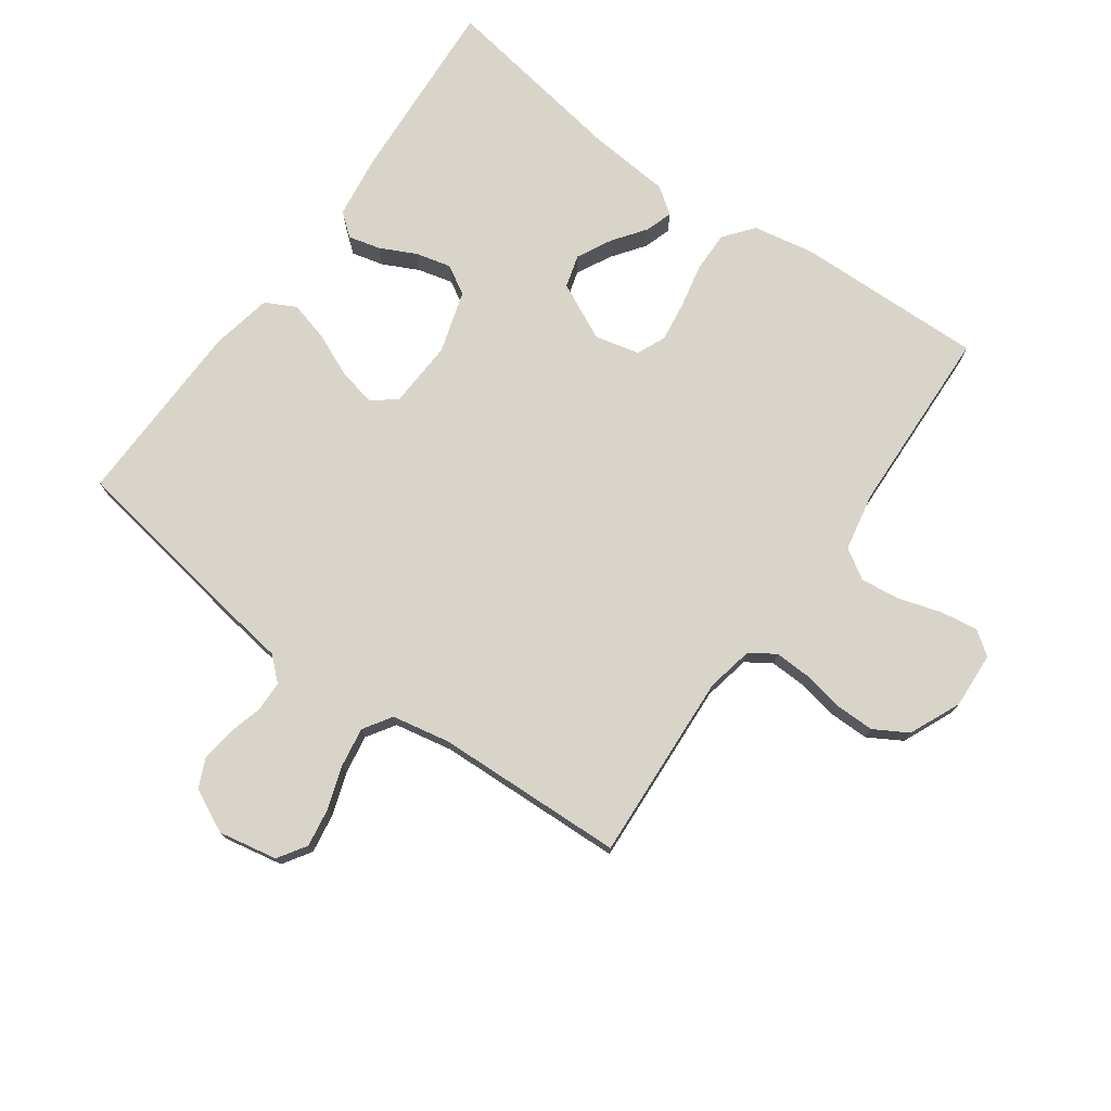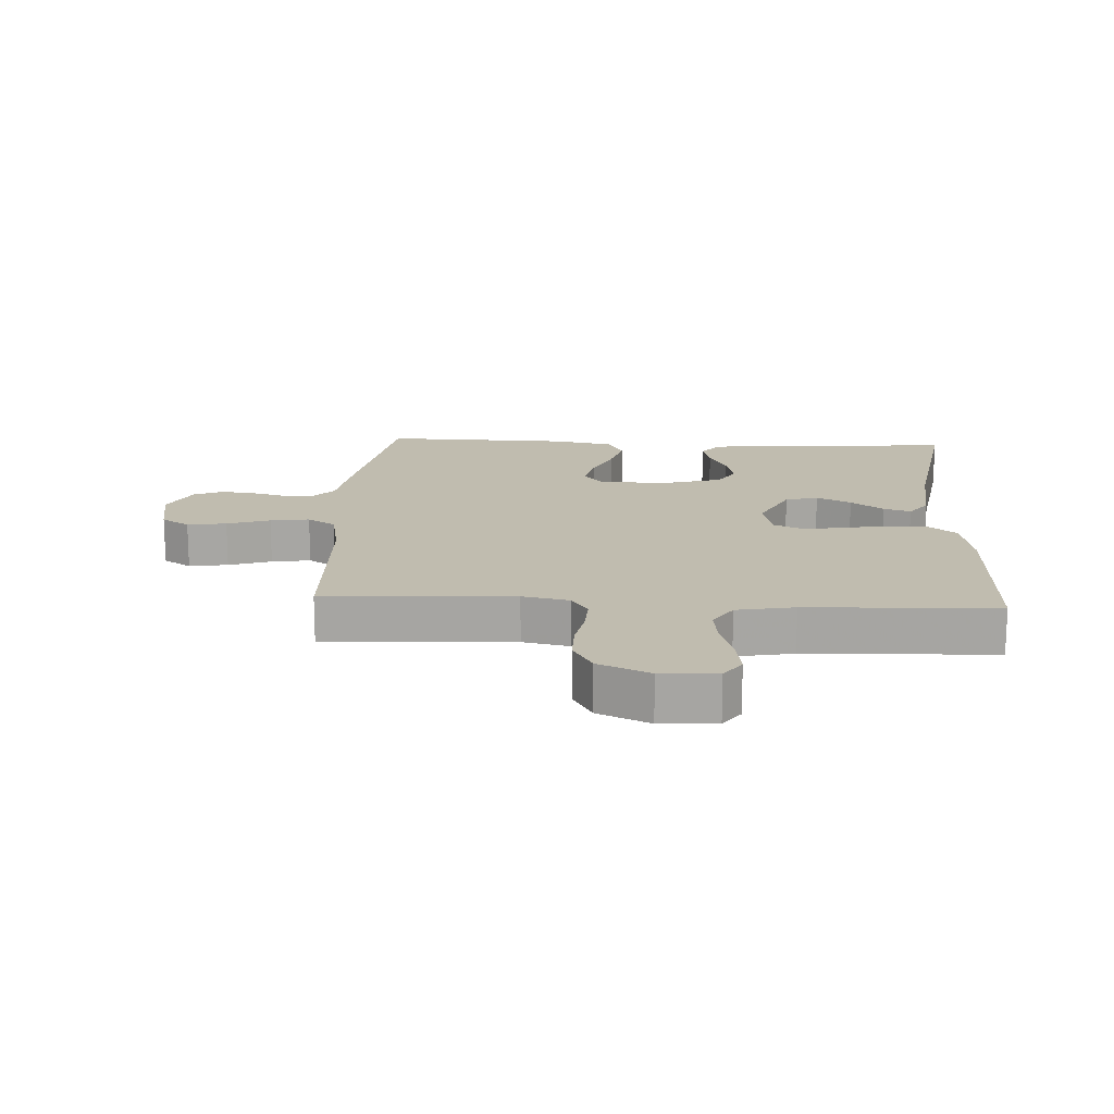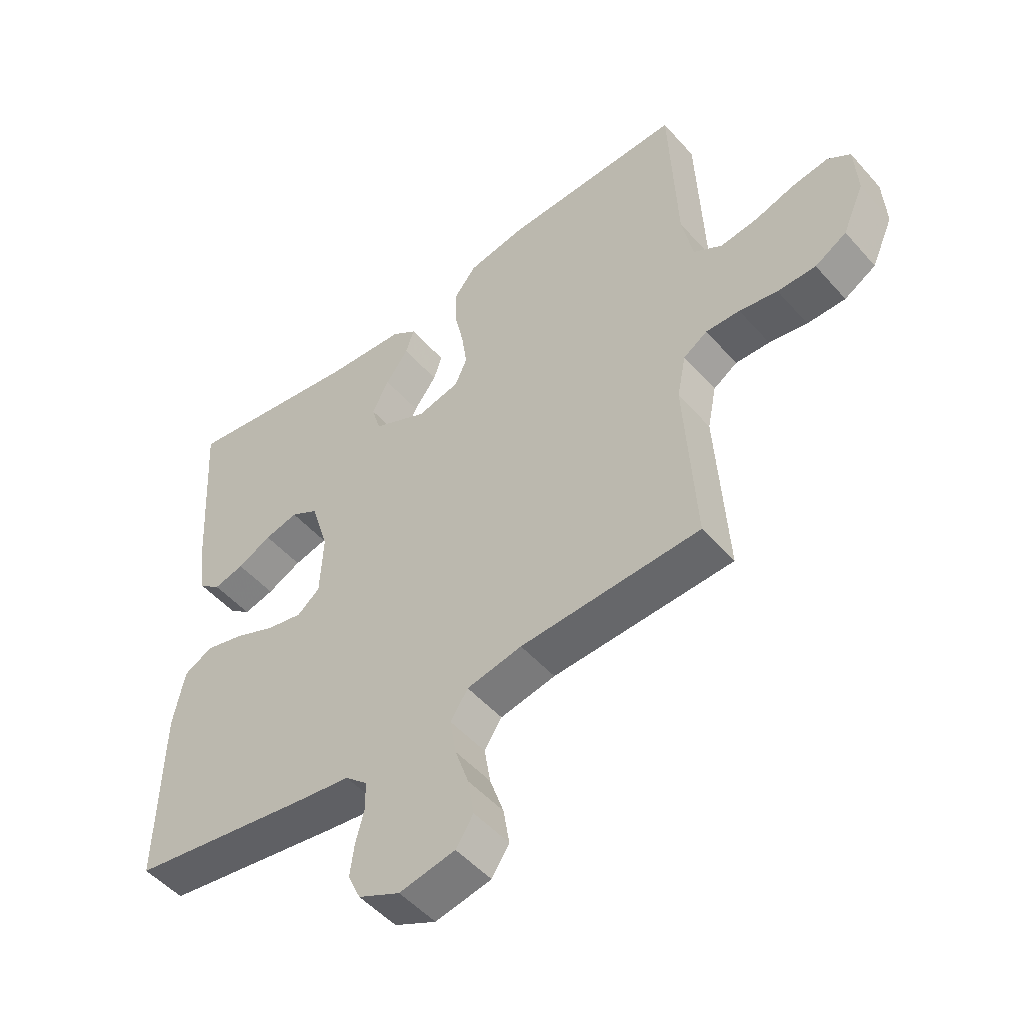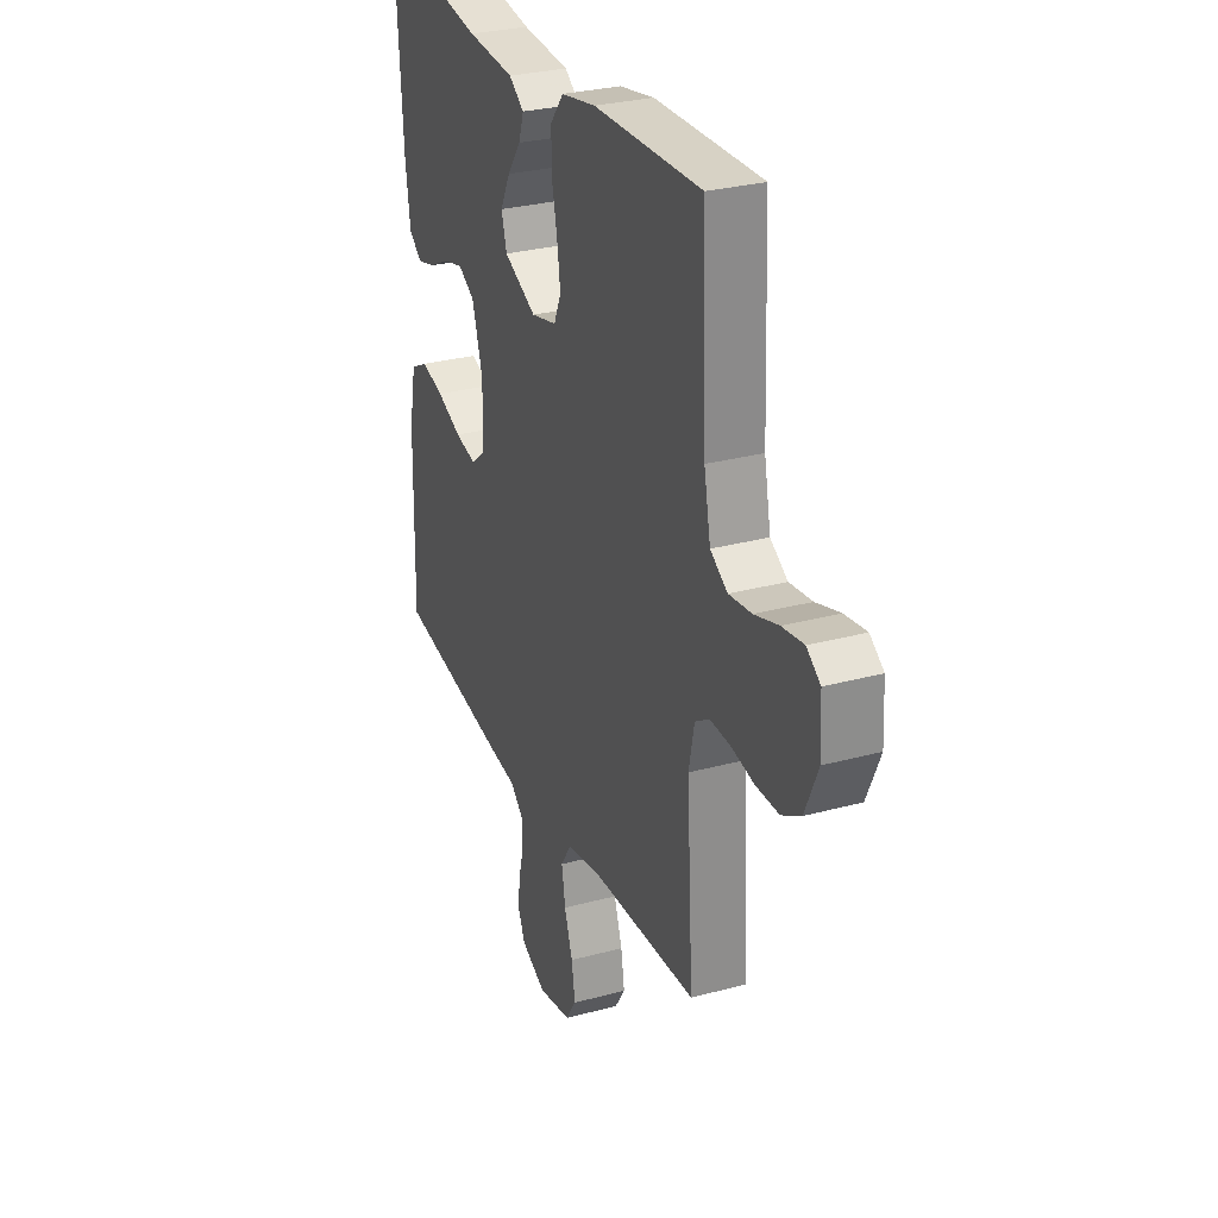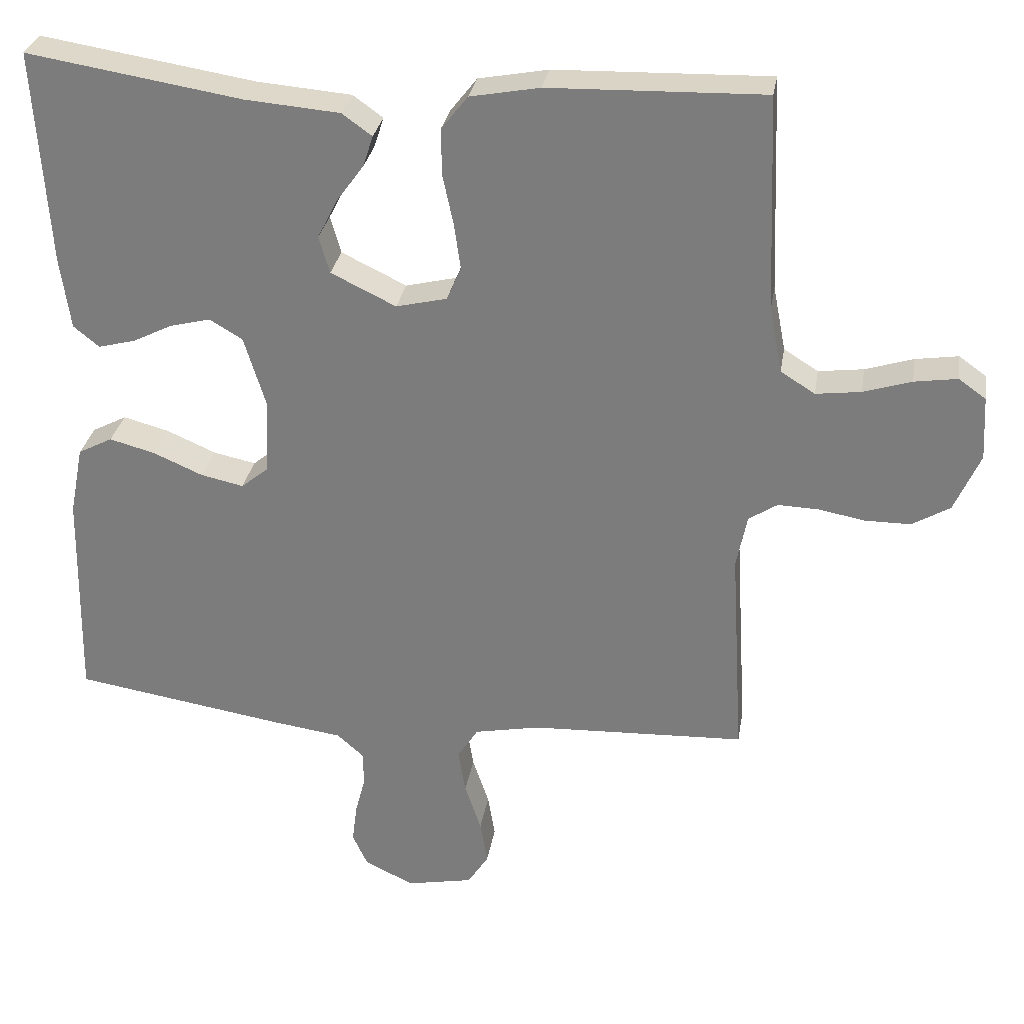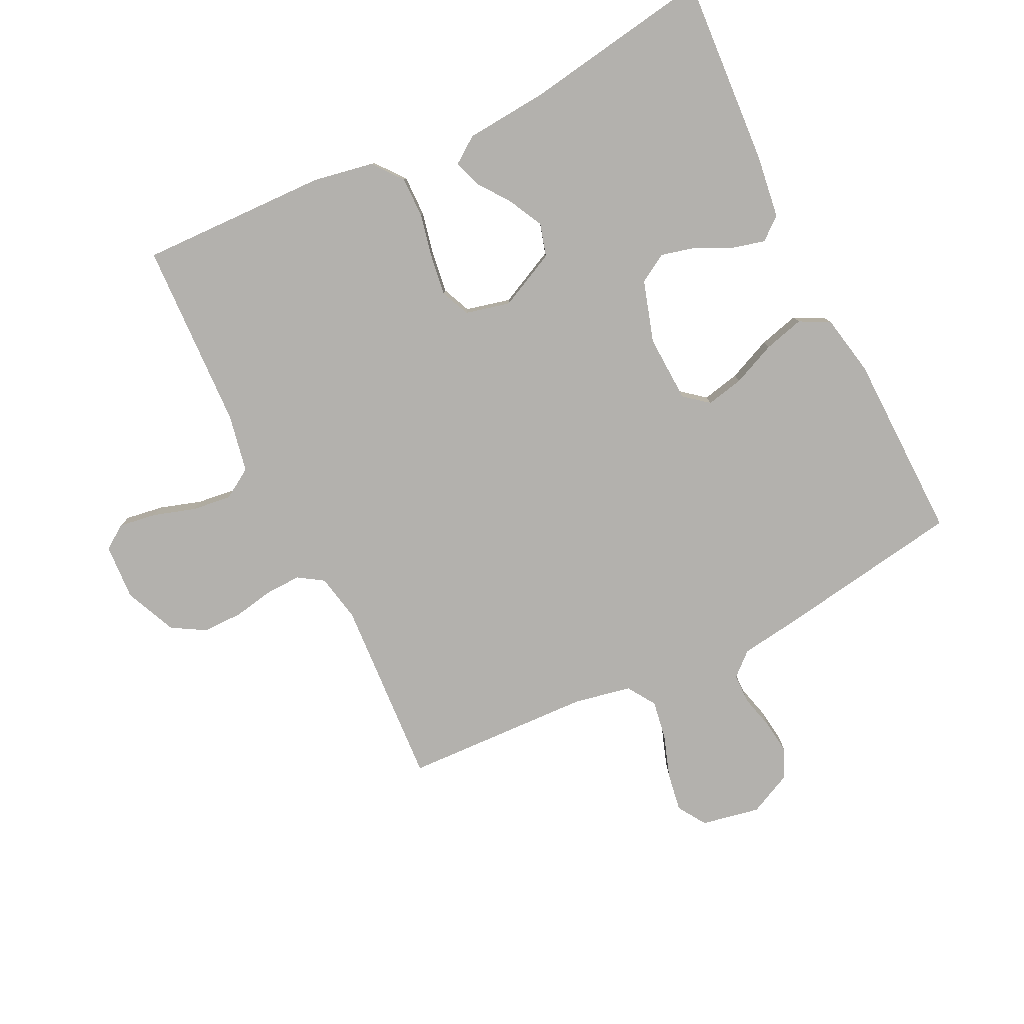
<metadata>
{"format":"obj","ext":"obj","renderer":"f3d","projection":"perspective","resolution":1024,"background":"white","views":[{"elev":75.1,"azim":-144.3,"up":"+Y"},{"elev":16.3,"azim":-86.8,"up":"+Y"},{"elev":-50.6,"azim":-140.2,"up":"+Z"},{"elev":29.0,"azim":-111.9,"up":"+Z"},{"elev":29.6,"azim":-170.7,"up":"+Z"},{"elev":-79.3,"azim":26.1,"up":"+Y"}]}
</metadata>
<code>
v -0.5 0.07 -0.5
v -0.482 0.07 -0.2
v -0.497 0.07 -0.125
v -0.537 0.07 -0.099
v -0.594 0.07 -0.101
v -0.658 0.07 -0.113
v -0.722 0.07 -0.113
v -0.775 0.07 -0.082
v -0.811 0.07 0
v -0.806 0.07 0.089
v -0.768 0.07 0.116
v -0.708 0.07 0.107
v -0.641 0.07 0.086
v -0.578 0.07 0.078
v -0.53 0.07 0.108
v -0.512 0.07 0.2
v -0.5 0.07 0.5
v -0.2 0.07 0.492
v -0.103 0.07 0.474
v -0.066 0.07 0.427
v -0.067 0.07 0.362
v -0.082 0.07 0.292
v -0.091 0.07 0.228
v -0.071 0.07 0.182
v 0 0.07 0.165
v 0.091 0.07 0.209
v 0.106 0.07 0.261
v 0.078 0.07 0.316
v 0.04 0.07 0.368
v 0.026 0.07 0.411
v 0.068 0.07 0.441
v 0.2 0.07 0.452
v 0.5 0.07 0.5
v 0.481 0.07 0.2
v 0.467 0.07 0.099
v 0.431 0.07 0.07
v 0.38 0.07 0.083
v 0.323 0.07 0.111
v 0.267 0.07 0.125
v 0.221 0.07 0.098
v 0.191 0.07 0
v 0.196 0.07 -0.107
v 0.234 0.07 -0.138
v 0.294 0.07 -0.125
v 0.363 0.07 -0.095
v 0.427 0.07 -0.078
v 0.475 0.07 -0.103
v 0.494 0.07 -0.2
v 0.5 0.07 -0.5
v 0.2 0.07 -0.548
v 0.107 0.07 -0.561
v 0.07 0.07 -0.594
v 0.069 0.07 -0.642
v 0.083 0.07 -0.696
v 0.09 0.07 -0.751
v 0.069 0.07 -0.797
v 0 0.07 -0.83
v -0.093 0.07 -0.812
v -0.122 0.07 -0.767
v -0.112 0.07 -0.705
v -0.089 0.07 -0.637
v -0.079 0.07 -0.575
v -0.108 0.07 -0.53
v -0.2 0.07 -0.512
v -0.5 0 -0.5
v -0.482 0 -0.2
v -0.497 0 -0.125
v -0.537 0 -0.099
v -0.594 0 -0.101
v -0.658 0 -0.113
v -0.722 0 -0.113
v -0.775 0 -0.082
v -0.811 0 0
v -0.806 0 0.089
v -0.768 0 0.116
v -0.708 0 0.107
v -0.641 0 0.086
v -0.578 0 0.078
v -0.53 0 0.108
v -0.512 0 0.2
v -0.5 0 0.5
v -0.2 0 0.492
v -0.103 0 0.474
v -0.066 0 0.427
v -0.067 0 0.362
v -0.082 0 0.292
v -0.091 0 0.228
v -0.071 0 0.182
v 0 0 0.165
v 0.091 0 0.209
v 0.106 0 0.261
v 0.078 0 0.316
v 0.04 0 0.368
v 0.026 0 0.411
v 0.068 0 0.441
v 0.2 0 0.452
v 0.5 0 0.5
v 0.481 0 0.2
v 0.467 0 0.099
v 0.431 0 0.07
v 0.38 0 0.083
v 0.323 0 0.111
v 0.267 0 0.125
v 0.221 0 0.098
v 0.191 0 0
v 0.196 0 -0.107
v 0.234 0 -0.138
v 0.294 0 -0.125
v 0.363 0 -0.095
v 0.427 0 -0.078
v 0.475 0 -0.103
v 0.494 0 -0.2
v 0.5 0 -0.5
v 0.2 0 -0.548
v 0.107 0 -0.561
v 0.07 0 -0.594
v 0.069 0 -0.642
v 0.083 0 -0.696
v 0.09 0 -0.751
v 0.069 0 -0.797
v 0 0 -0.83
v -0.093 0 -0.812
v -0.122 0 -0.767
v -0.112 0 -0.705
v -0.089 0 -0.637
v -0.079 0 -0.575
v -0.108 0 -0.53
v -0.2 0 -0.512
f 58 59 60 61
f 58 61 62
f 57 58 62
f 56 57 62
f 53 54 55 56
f 53 56 62 63
f 48 49 50 51
f 48 51 52
f 47 48 52
f 44 45 46 47
f 43 44 47 52
f 42 43 52
f 41 42 52
f 35 36 37 38
f 35 38 39
f 32 33 34 35
f 32 35 39
f 31 32 39 40
f 28 29 30 31
f 27 28 31 40
f 19 20 21 22
f 19 22 23
f 16 17 18 19
f 15 16 19 23
f 14 15 23 24
f 10 11 12 13
f 10 13 14
f 9 10 14
f 5 6 7 8
f 4 5 8 9
f 64 1 2
f 63 64 2 3
f 52 53 63 3
f 26 27 40 41
f 25 26 41 52
f 24 25 52 3
f 4 9 14 24
f 3 4 24
f 125 124 123 122
f 126 125 122
f 126 122 121
f 126 121 120
f 120 119 118 117
f 127 126 120 117
f 115 114 113 112
f 116 115 112
f 116 112 111
f 111 110 109 108
f 116 111 108 107
f 116 107 106
f 116 106 105
f 102 101 100 99
f 103 102 99
f 99 98 97 96
f 103 99 96
f 104 103 96 95
f 95 94 93 92
f 104 95 92 91
f 86 85 84 83
f 87 86 83
f 83 82 81 80
f 87 83 80 79
f 88 87 79 78
f 77 76 75 74
f 78 77 74
f 78 74 73
f 72 71 70 69
f 73 72 69 68
f 66 65 128
f 67 66 128 127
f 67 127 117 116
f 105 104 91 90
f 116 105 90 89
f 67 116 89 88
f 88 78 73 68
f 88 68 67
f 1 65 66 2
f 2 66 67 3
f 3 67 68 4
f 4 68 69 5
f 5 69 70 6
f 6 70 71 7
f 7 71 72 8
f 8 72 73 9
f 9 73 74 10
f 10 74 75 11
f 11 75 76 12
f 12 76 77 13
f 13 77 78 14
f 14 78 79 15
f 15 79 80 16
f 16 80 81 17
f 17 81 82 18
f 18 82 83 19
f 19 83 84 20
f 20 84 85 21
f 21 85 86 22
f 22 86 87 23
f 23 87 88 24
f 24 88 89 25
f 25 89 90 26
f 26 90 91 27
f 27 91 92 28
f 28 92 93 29
f 29 93 94 30
f 30 94 95 31
f 31 95 96 32
f 32 96 97 33
f 33 97 98 34
f 34 98 99 35
f 35 99 100 36
f 36 100 101 37
f 37 101 102 38
f 38 102 103 39
f 39 103 104 40
f 40 104 105 41
f 41 105 106 42
f 42 106 107 43
f 43 107 108 44
f 44 108 109 45
f 45 109 110 46
f 46 110 111 47
f 47 111 112 48
f 48 112 113 49
f 49 113 114 50
f 50 114 115 51
f 51 115 116 52
f 52 116 117 53
f 53 117 118 54
f 54 118 119 55
f 55 119 120 56
f 56 120 121 57
f 57 121 122 58
f 58 122 123 59
f 59 123 124 60
f 60 124 125 61
f 61 125 126 62
f 62 126 127 63
f 63 127 128 64
f 64 128 65 1

</code>
